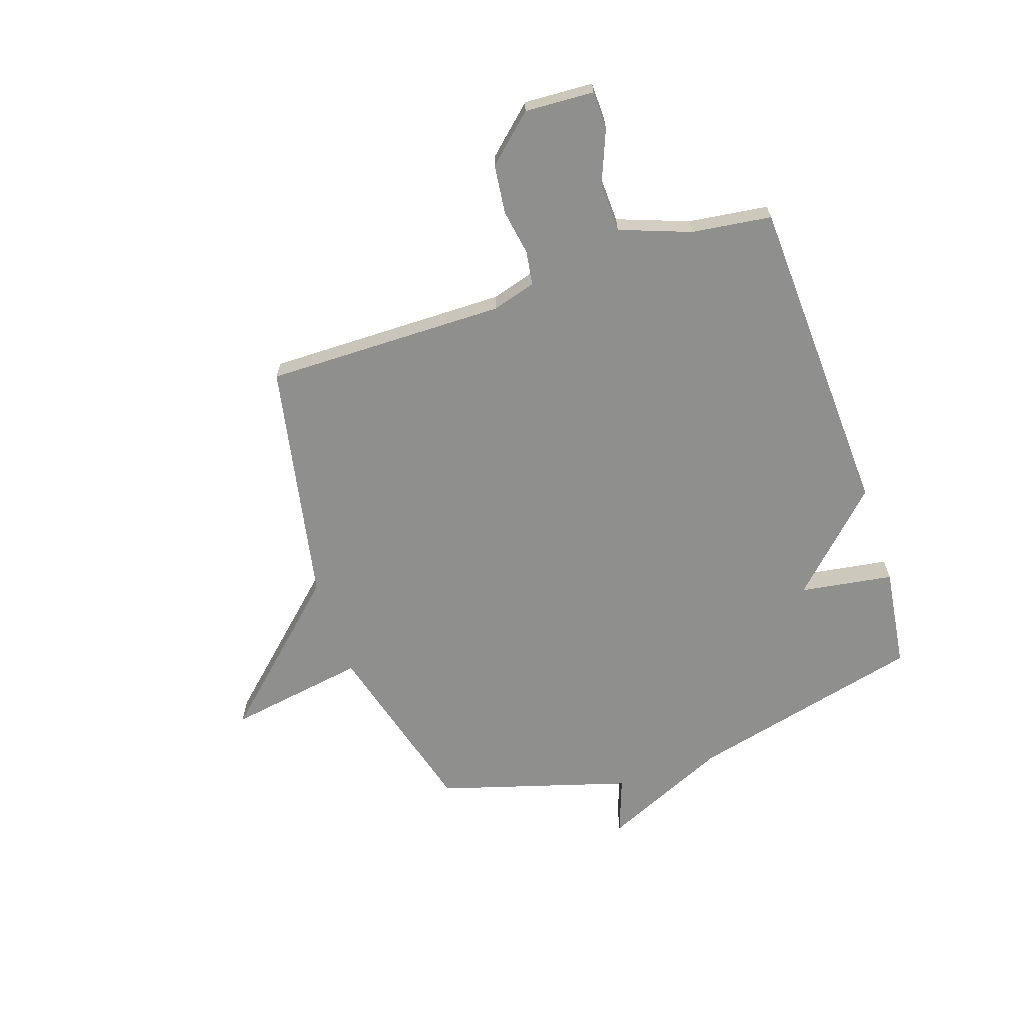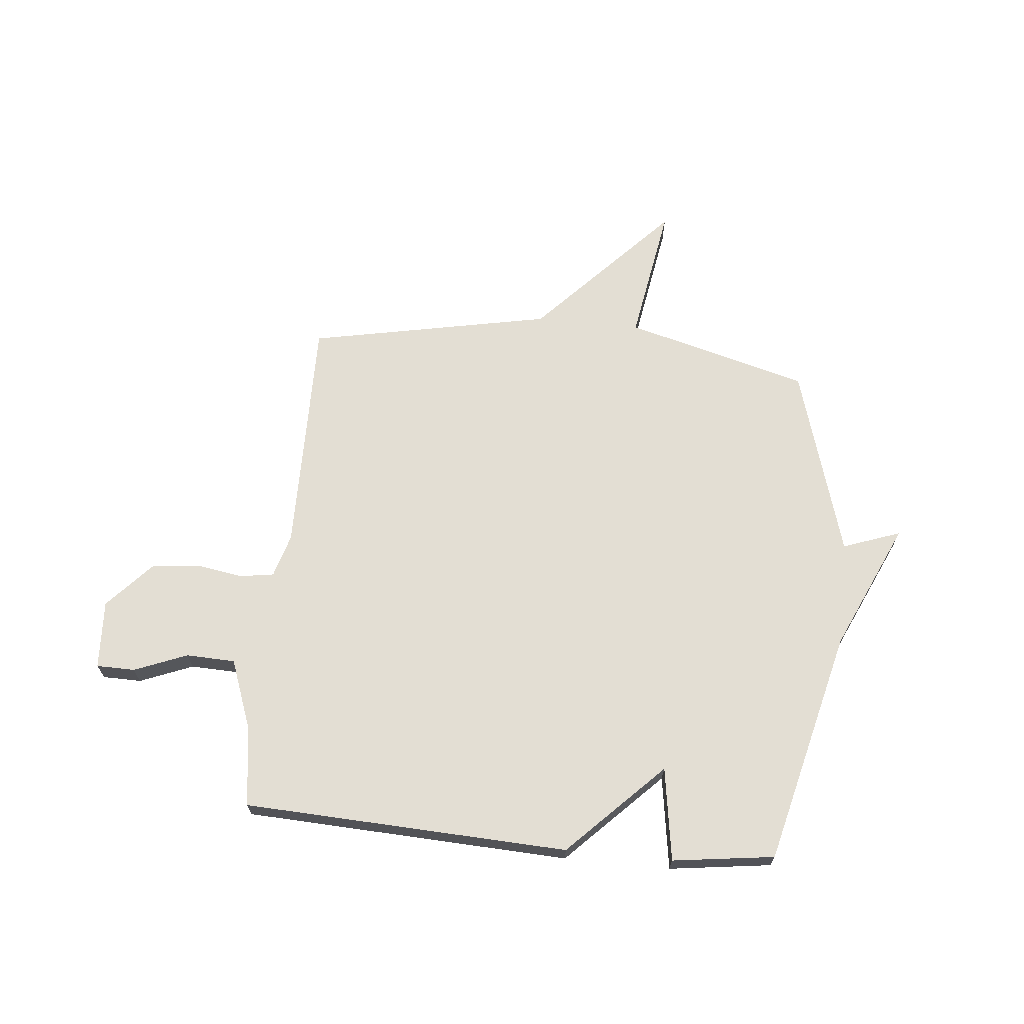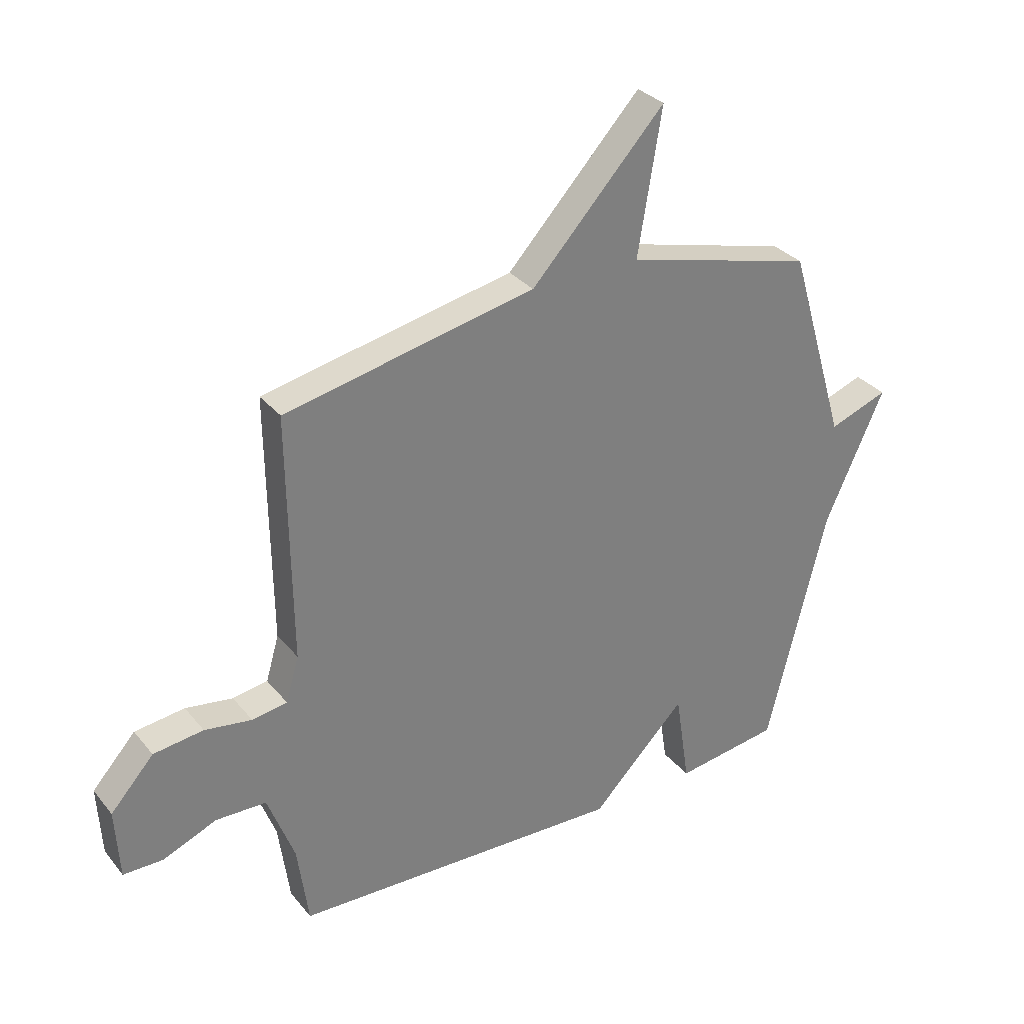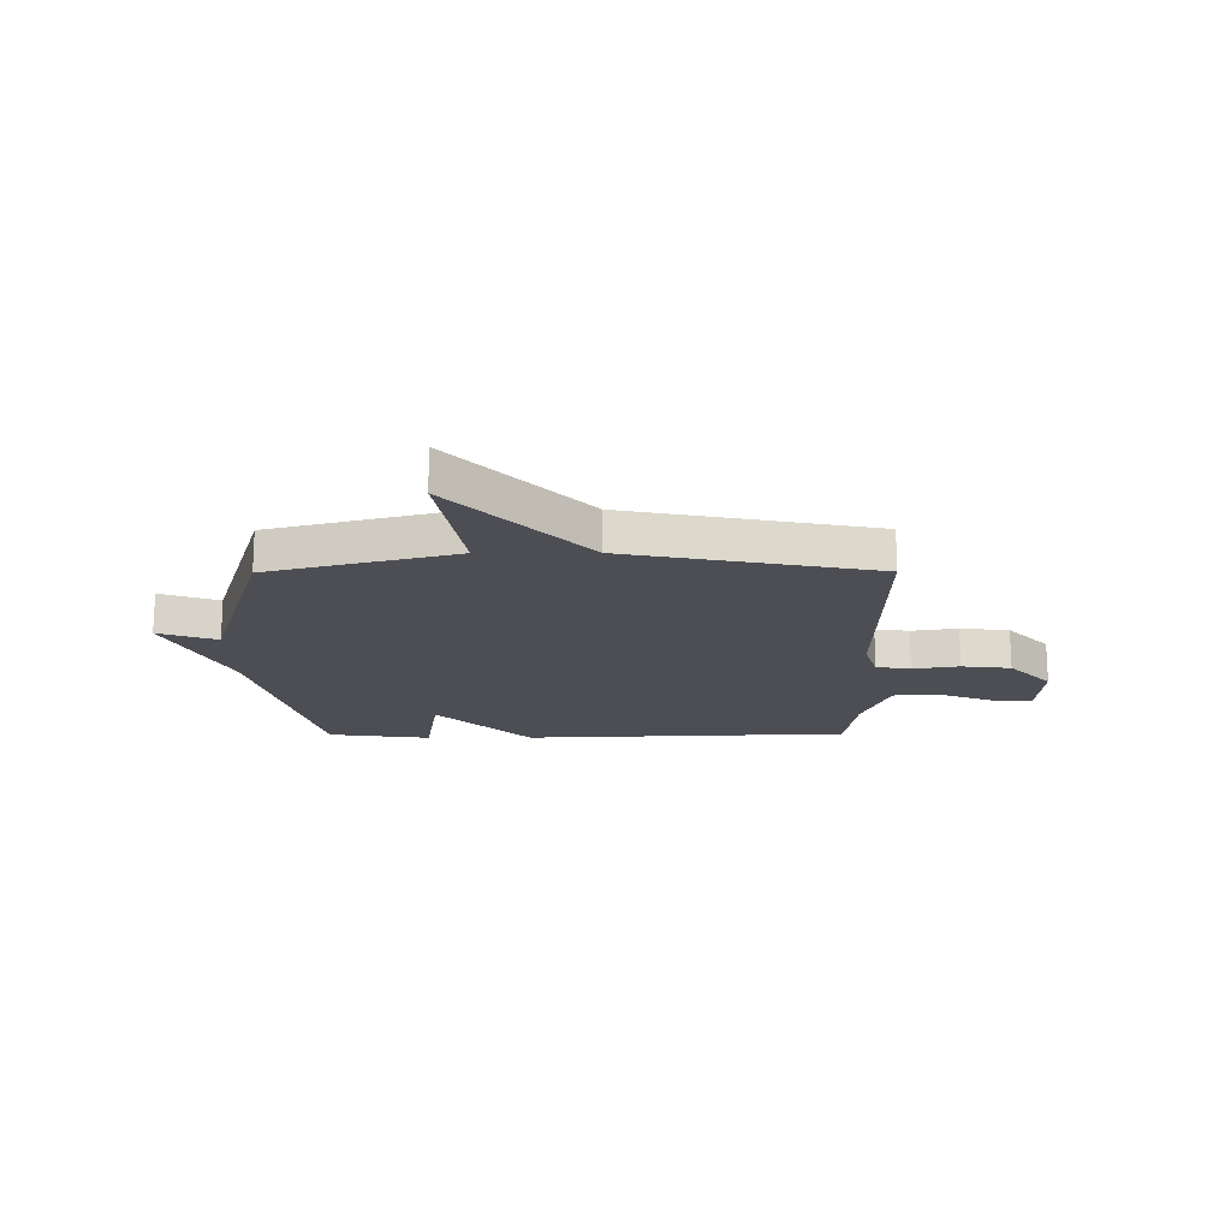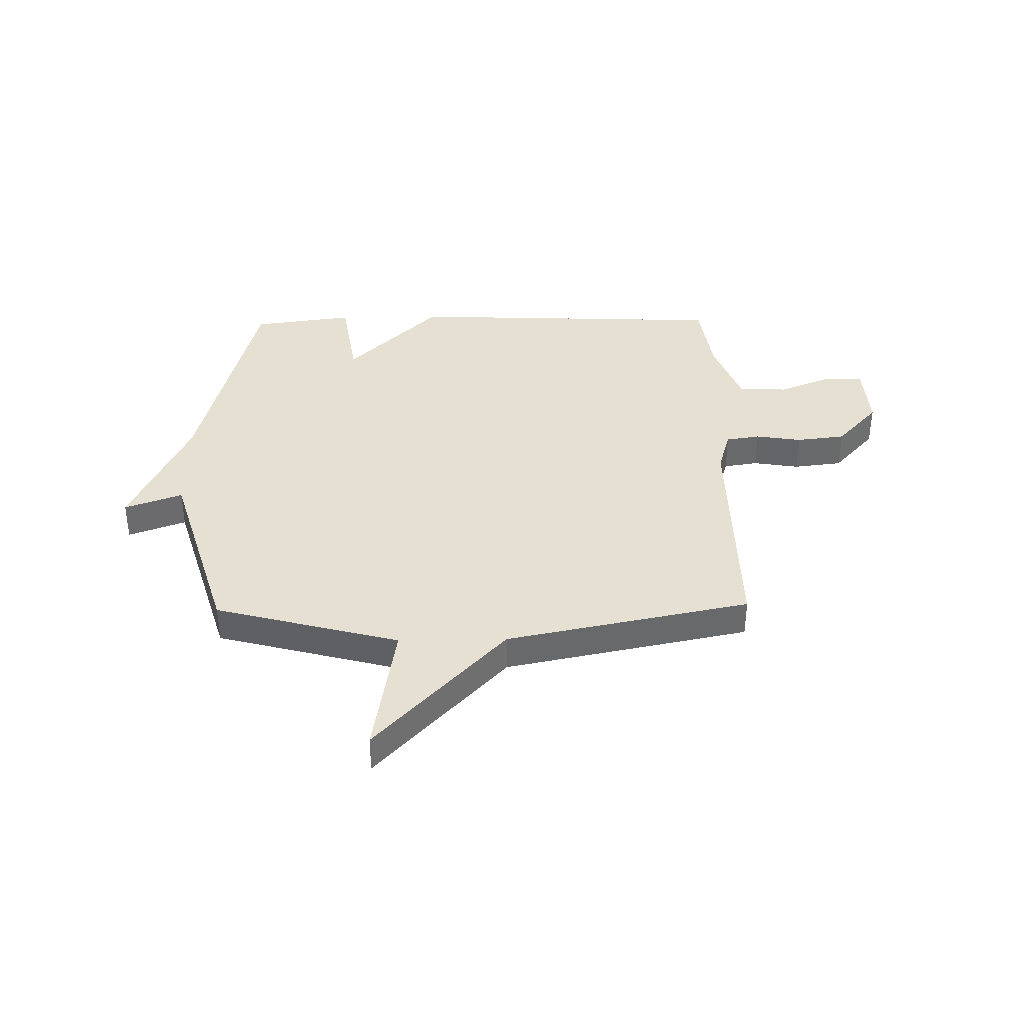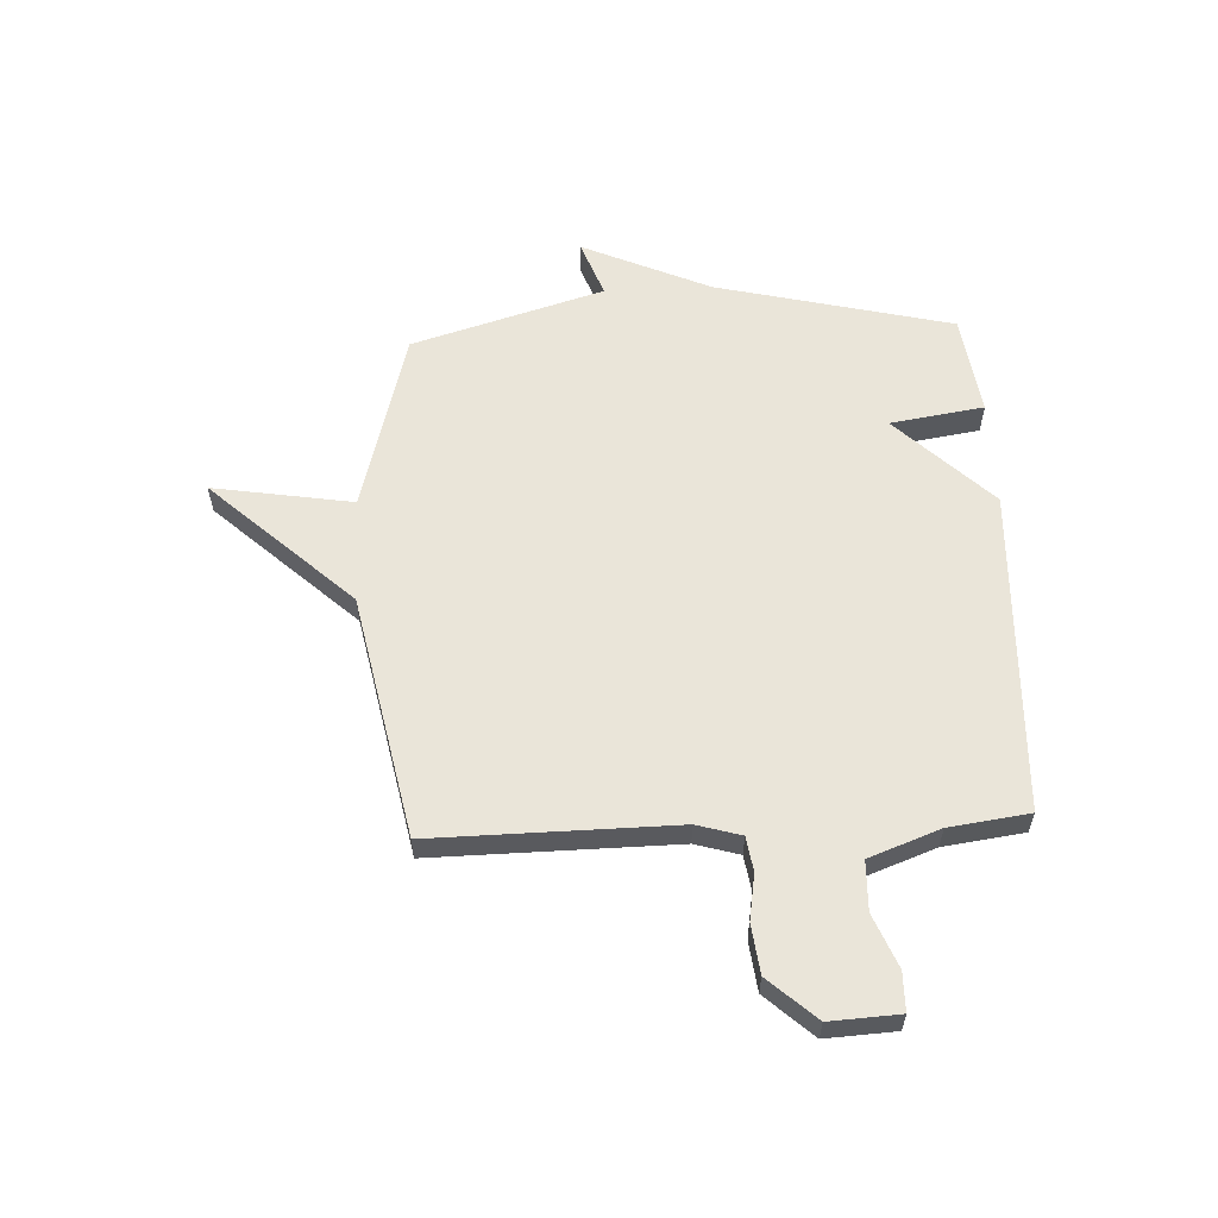
<metadata>
{"format":"obj","ext":"obj","renderer":"f3d","projection":"perspective","resolution":1024,"background":"white","views":[{"elev":-65.1,"azim":108.7,"up":"+Y"},{"elev":67.3,"azim":-174.3,"up":"+Y"},{"elev":31.8,"azim":147.6,"up":"+Z"},{"elev":-17.4,"azim":0.3,"up":"+Y"},{"elev":37.8,"azim":-1.0,"up":"+Y"},{"elev":58.1,"azim":87.3,"up":"+Y"}]}
</metadata>
<code>
v 0.5 0.07 -0.5
v -0.109 0.07 -0.526
v -0.282 0.07 -0.351
v -0.309 0.07 -0.526
v -0.5 0.07 -0.5
v -0.608 0.07 -0.059
v -0.716 0.07 0.18
v -0.608 0.07 0.141
v -0.5 0.07 0.5
v -0.156 0.07 0.592
v -0.199 0.07 0.853
v 0.044 0.07 0.592
v 0.5 0.07 0.5
v 0.495 0.07 0.05
v 0.519 0.07 -0.032
v 0.583 0.07 -0.042
v 0.669 0.07 -0.028
v 0.76 0.07 -0.039
v 0.839 0.07 -0.126
v 0.832 0.07 -0.255
v 0.76 0.07 -0.256
v 0.661 0.07 -0.216
v 0.569 0.07 -0.219
v 0.52 0.07 -0.351
v 0.5 0 -0.5
v -0.109 0 -0.526
v -0.282 0 -0.351
v -0.309 0 -0.526
v -0.5 0 -0.5
v -0.608 0 -0.059
v -0.716 0 0.18
v -0.608 0 0.141
v -0.5 0 0.5
v -0.156 0 0.592
v -0.199 0 0.853
v 0.044 0 0.592
v 0.5 0 0.5
v 0.495 0 0.05
v 0.519 0 -0.032
v 0.583 0 -0.042
v 0.669 0 -0.028
v 0.76 0 -0.039
v 0.839 0 -0.126
v 0.832 0 -0.255
v 0.76 0 -0.256
v 0.661 0 -0.216
v 0.569 0 -0.219
v 0.52 0 -0.351
f 20 21 22
f 19 20 22
f 18 19 22
f 17 18 22
f 16 17 22
f 15 16 22 23
f 14 15 23 24
f 12 13 14
f 14 24 1
f 12 14 1
f 11 12 1
f 10 11 1
f 6 7 8
f 8 9 10
f 6 8 10
f 5 6 10
f 4 5 10
f 3 4 10
f 1 2 3 10
f 46 45 44
f 46 44 43
f 46 43 42
f 46 42 41
f 46 41 40
f 47 46 40 39
f 48 47 39 38
f 38 37 36
f 25 48 38
f 25 38 36
f 25 36 35
f 25 35 34
f 32 31 30
f 34 33 32
f 34 32 30
f 34 30 29
f 34 29 28
f 34 28 27
f 34 27 26 25
f 1 25 26 2
f 2 26 27 3
f 3 27 28 4
f 4 28 29 5
f 5 29 30 6
f 6 30 31 7
f 7 31 32 8
f 8 32 33 9
f 9 33 34 10
f 10 34 35 11
f 11 35 36 12
f 12 36 37 13
f 13 37 38 14
f 14 38 39 15
f 15 39 40 16
f 16 40 41 17
f 17 41 42 18
f 18 42 43 19
f 19 43 44 20
f 20 44 45 21
f 21 45 46 22
f 22 46 47 23
f 23 47 48 24
f 24 48 25 1

</code>
